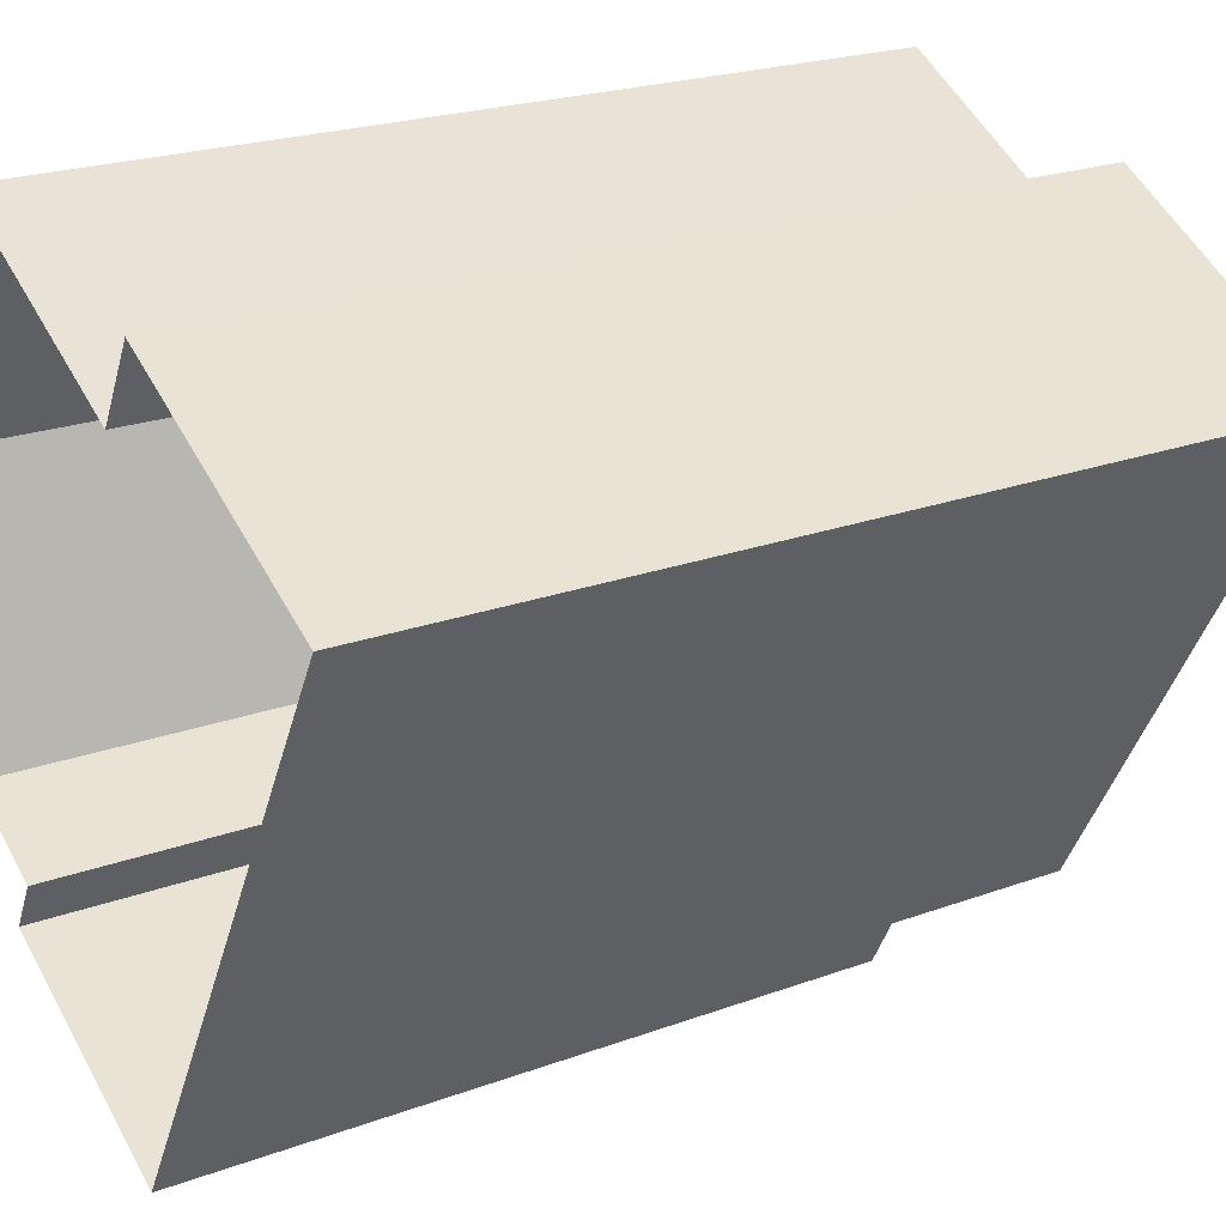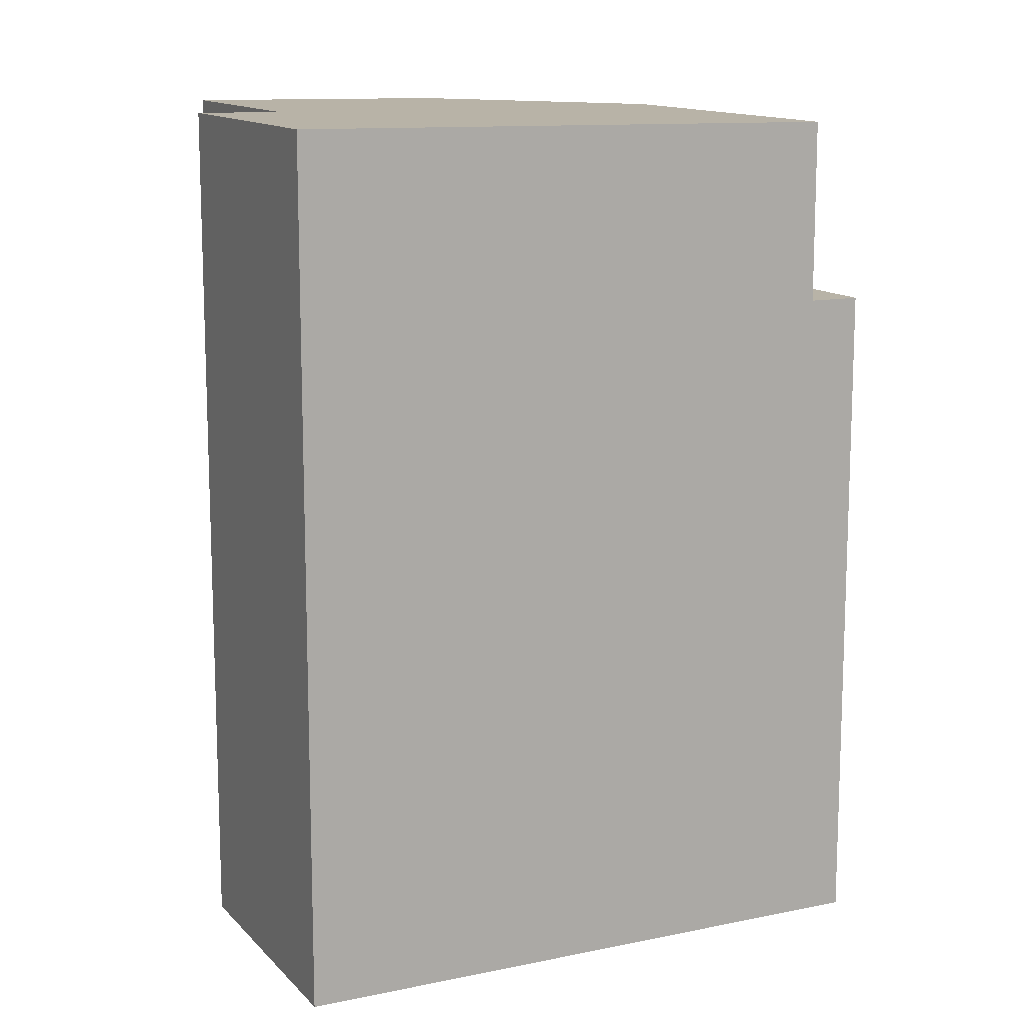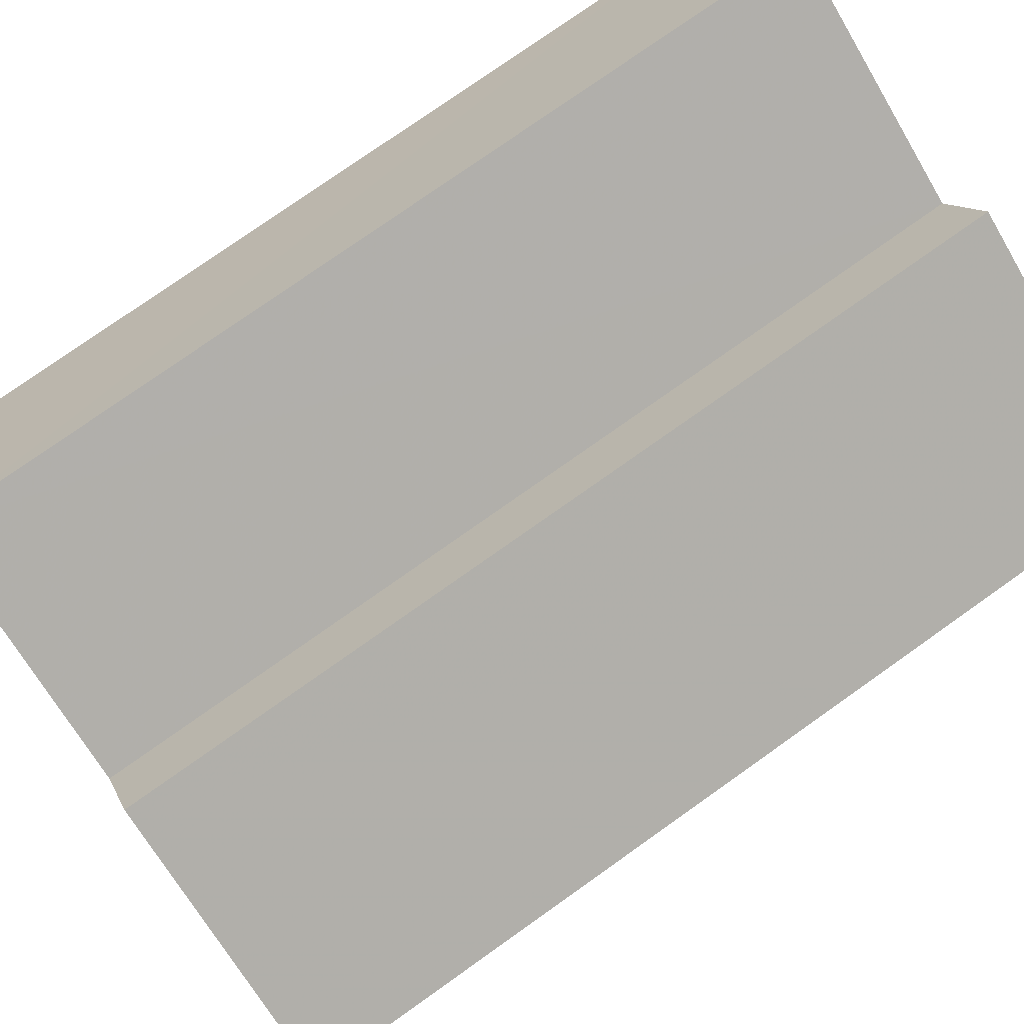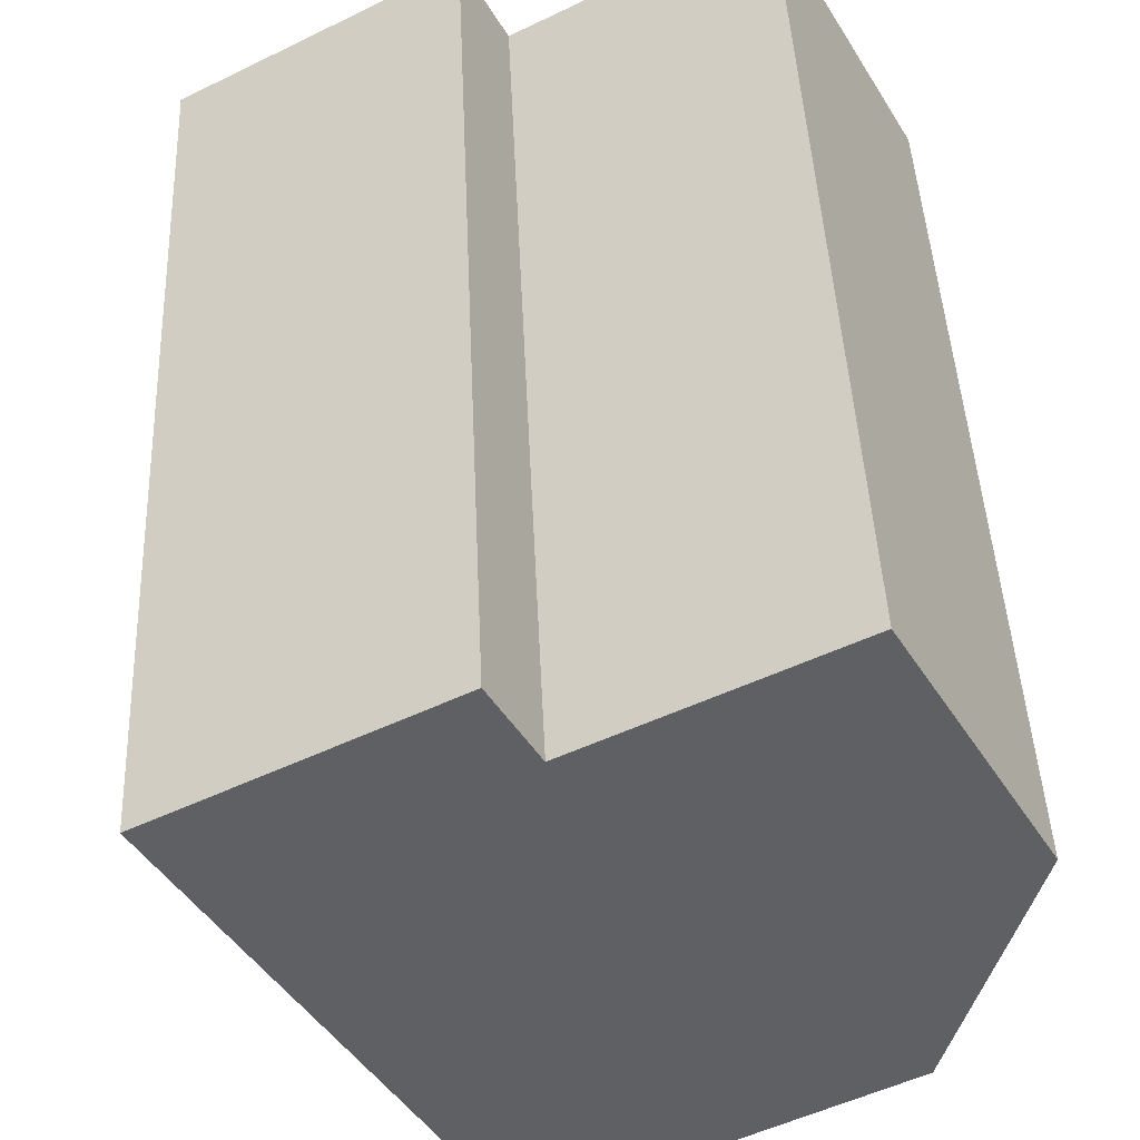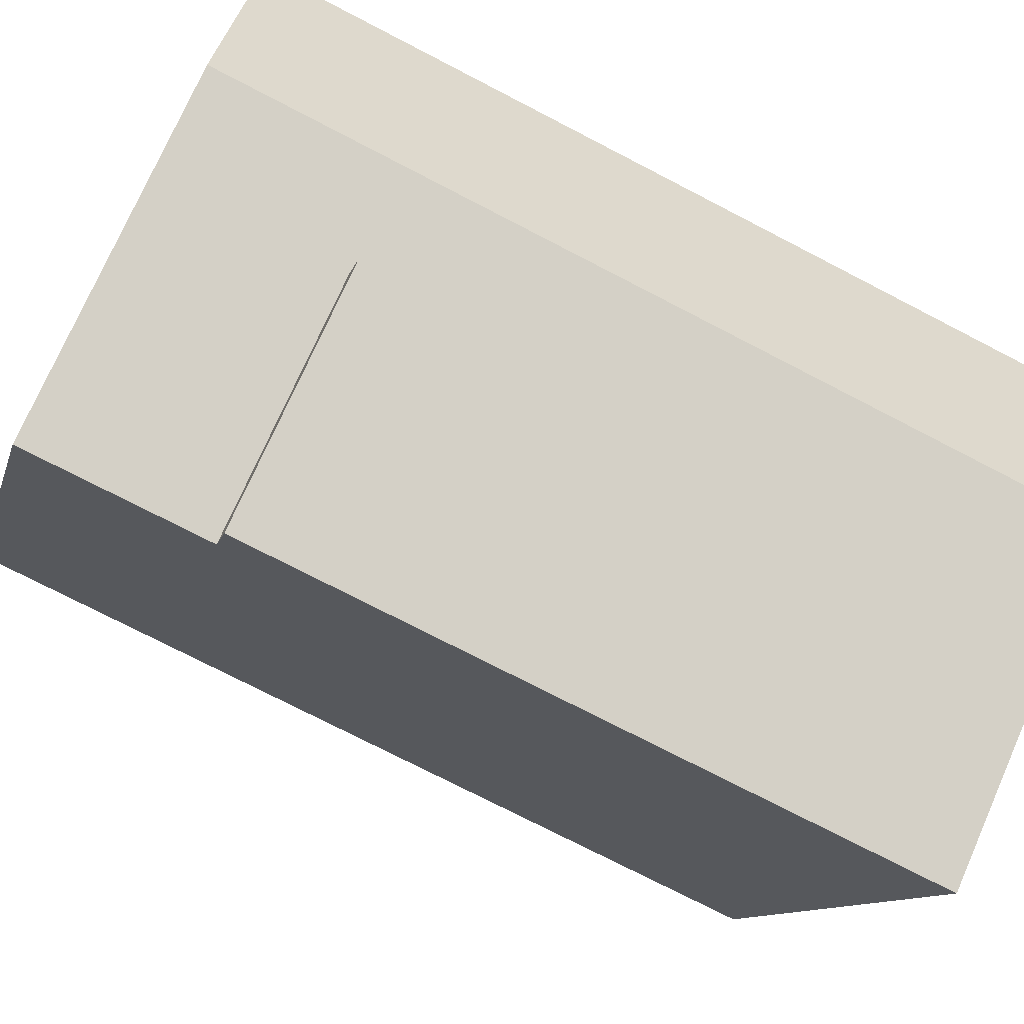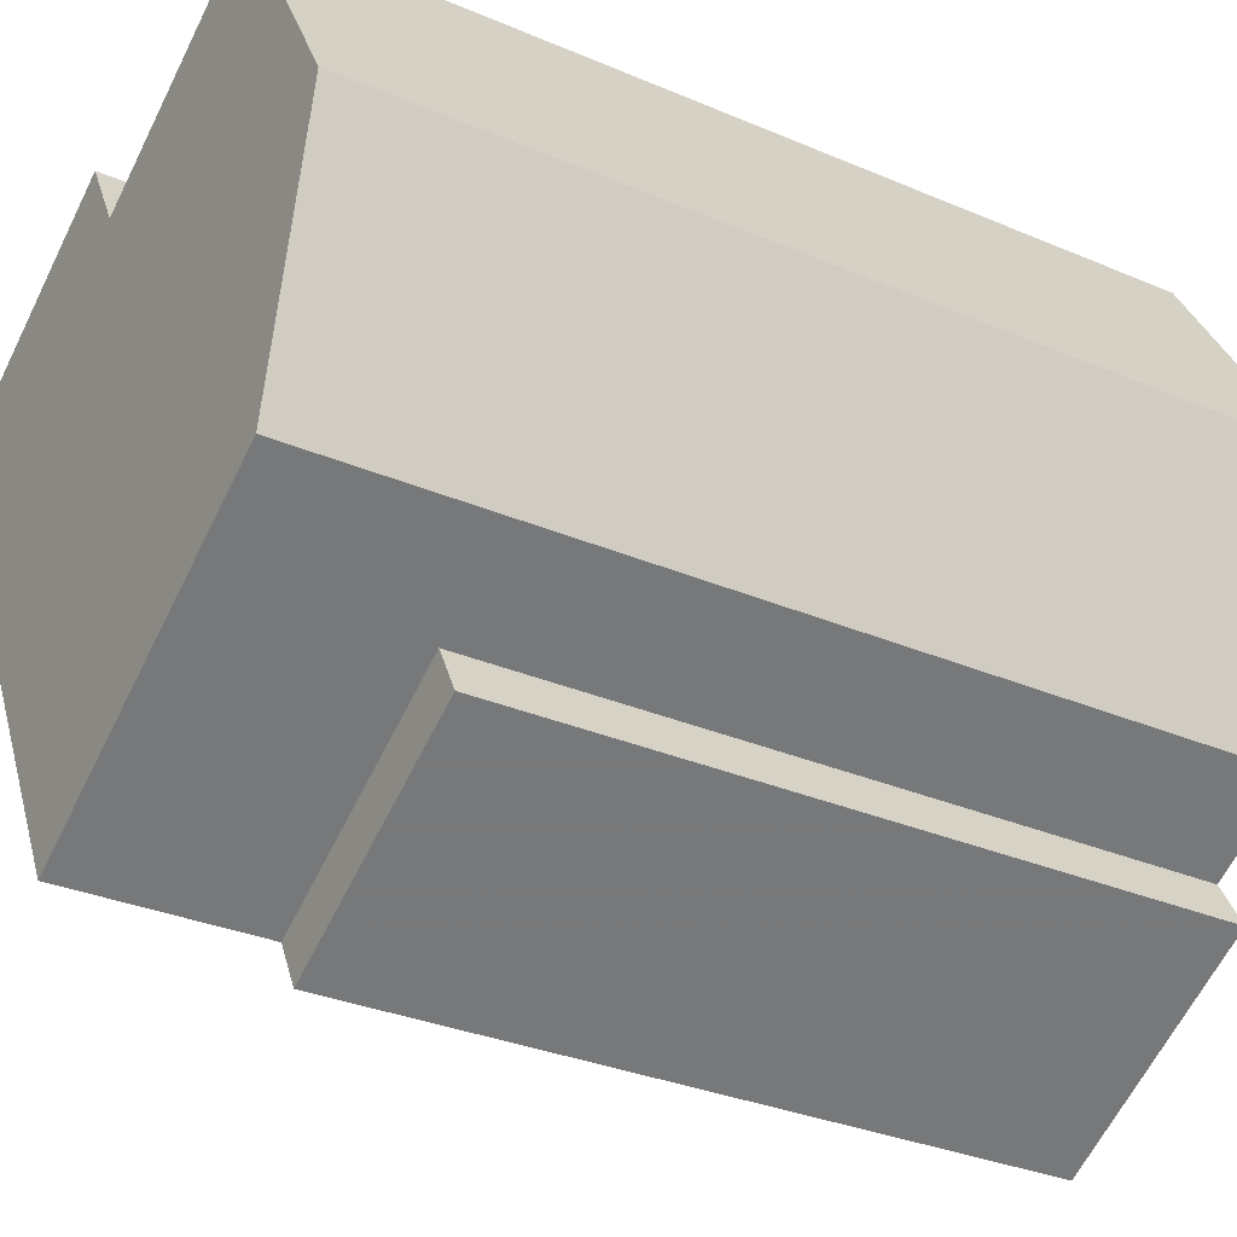
<metadata>
{"format":"obj","ext":"obj","renderer":"f3d","projection":"perspective","resolution":1024,"background":"white","views":[{"elev":22.0,"azim":-122.9,"up":"+Y"},{"elev":12.8,"azim":-87.3,"up":"+Z"},{"elev":77.5,"azim":-125.3,"up":"+Y"},{"elev":44.4,"azim":-2.5,"up":"+Y"},{"elev":-74.7,"azim":62.6,"up":"+Y"},{"elev":-32.0,"azim":59.1,"up":"+Y"}]}
</metadata>
<code>
v 1.308e+04 -1.515e+04 21.78
v 1.309e+04 -1.515e+04 21.78
v 1.309e+04 -1.515e+04 21.78
v 1.309e+04 -1.516e+04 21.78
v 1.309e+04 -1.516e+04 21.78
v 1.309e+04 -1.516e+04 21.78
v 1.309e+04 -1.515e+04 21.78
v 1.309e+04 -1.515e+04 21.78
v 1.309e+04 -1.516e+04 21.78
v 1.309e+04 -1.516e+04 28.98
v 1.309e+04 -1.516e+04 28.98
v 1.309e+04 -1.516e+04 28.98
v 1.309e+04 -1.516e+04 28.98
v 1.309e+04 -1.515e+04 30.99
v 1.309e+04 -1.515e+04 31.03
v 1.309e+04 -1.515e+04 31.02
v 1.309e+04 -1.516e+04 30.96
v 1.309e+04 -1.516e+04 30.94
v 1.309e+04 -1.515e+04 31.03
v 1.308e+04 -1.515e+04 31.02
f 1 2 3
f 4 1 3
f 4 5 6
f 3 7 8
f 5 8 9
f 5 4 3
f 5 3 8
f 10 11 12
f 10 13 11
f 14 15 16
f 17 14 16
f 17 16 18
f 16 19 20
f 16 20 18
f 11 4 6
f 12 11 6
f 5 12 6
f 5 10 12
f 18 10 17
f 17 10 9
f 18 13 10
f 9 10 5
f 16 7 3
f 16 15 7
f 14 8 7
f 15 14 7
f 17 9 8
f 14 17 8
f 18 20 13
f 20 1 13
f 13 4 11
f 13 1 4
f 20 2 1
f 20 19 2
f 16 3 2
f 19 16 2

</code>
